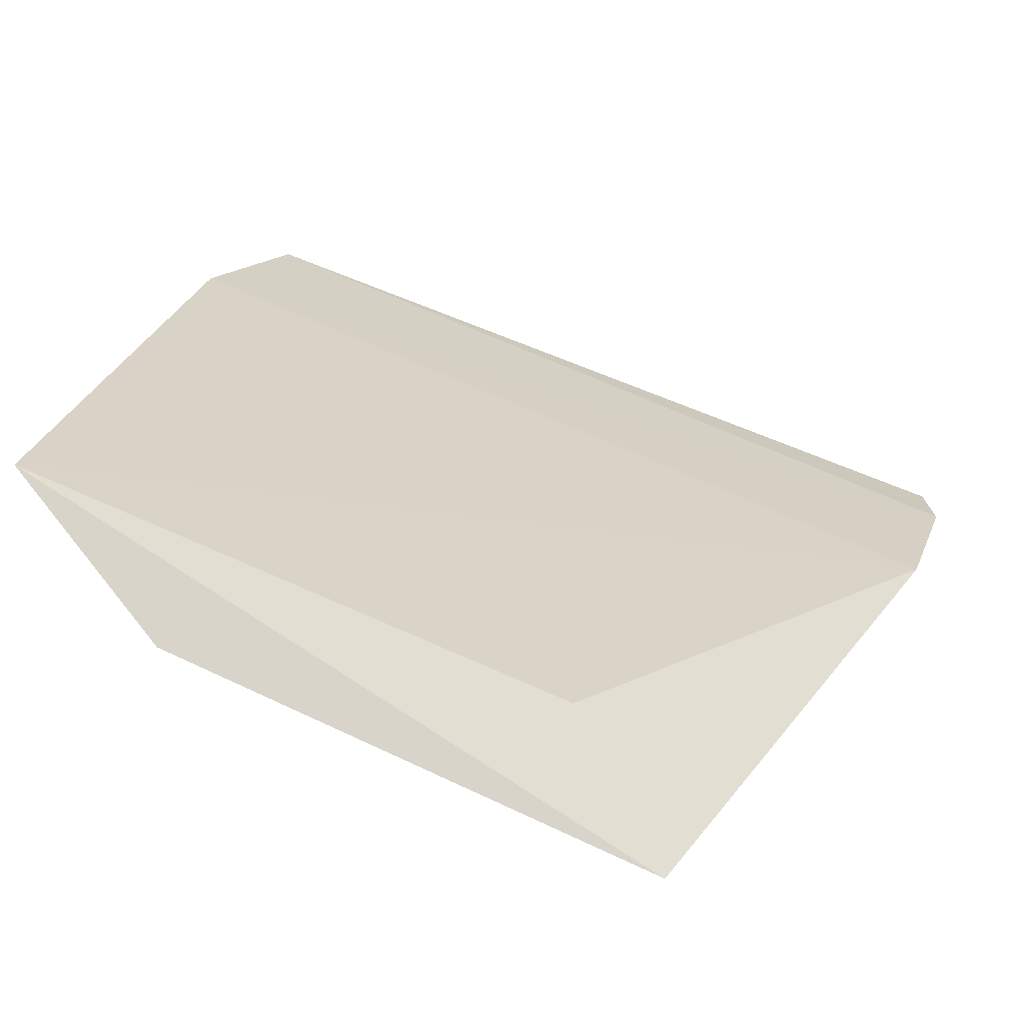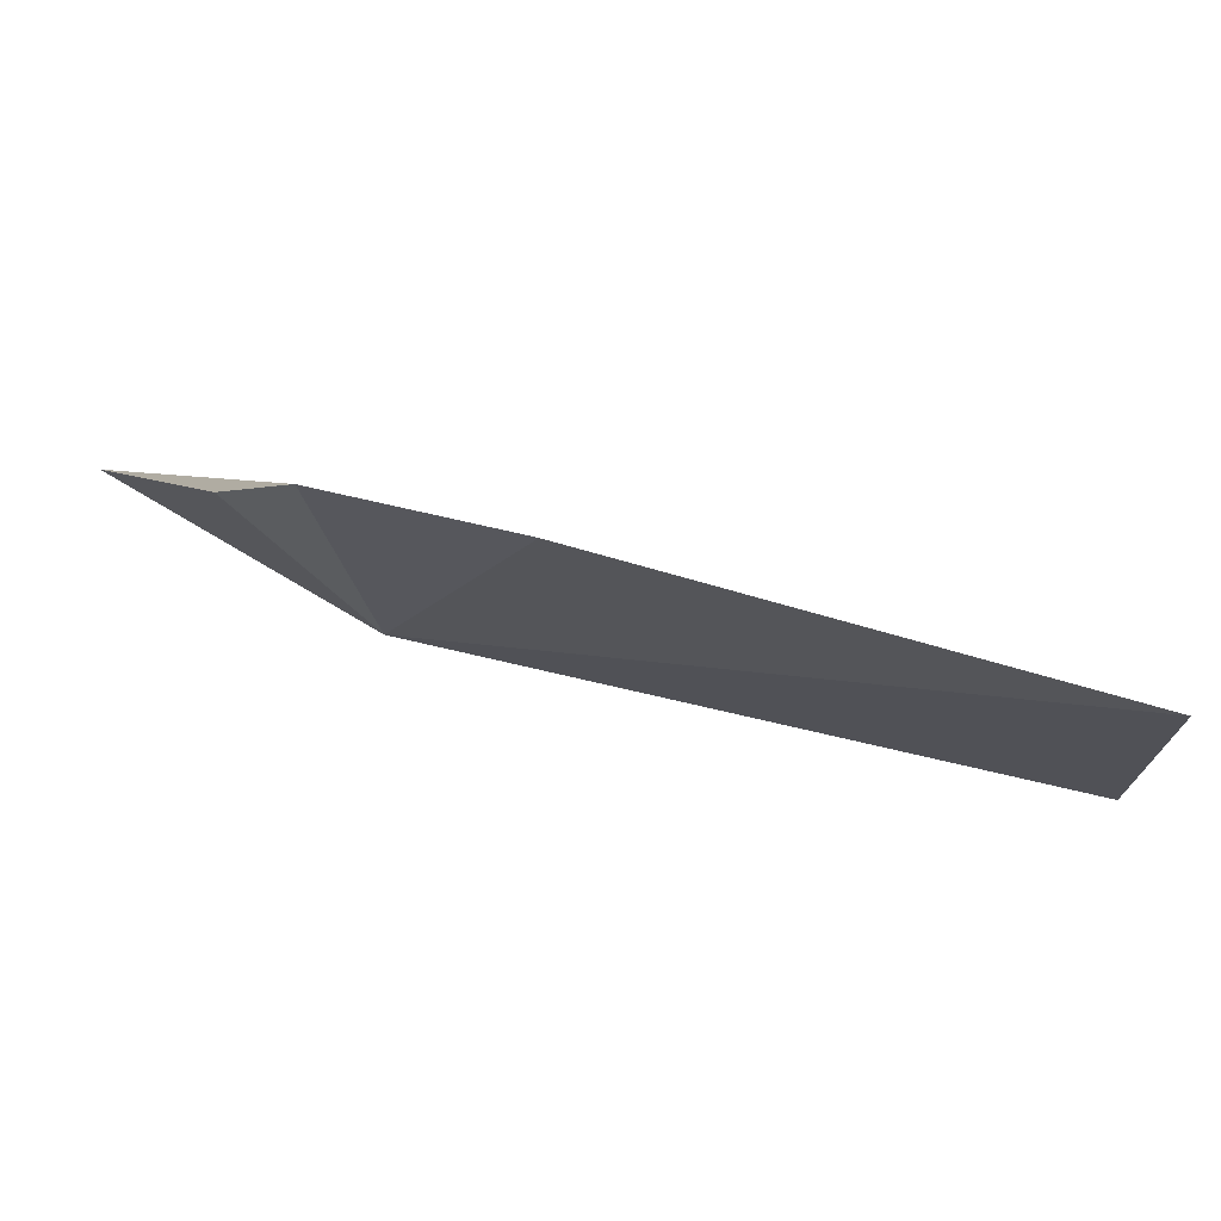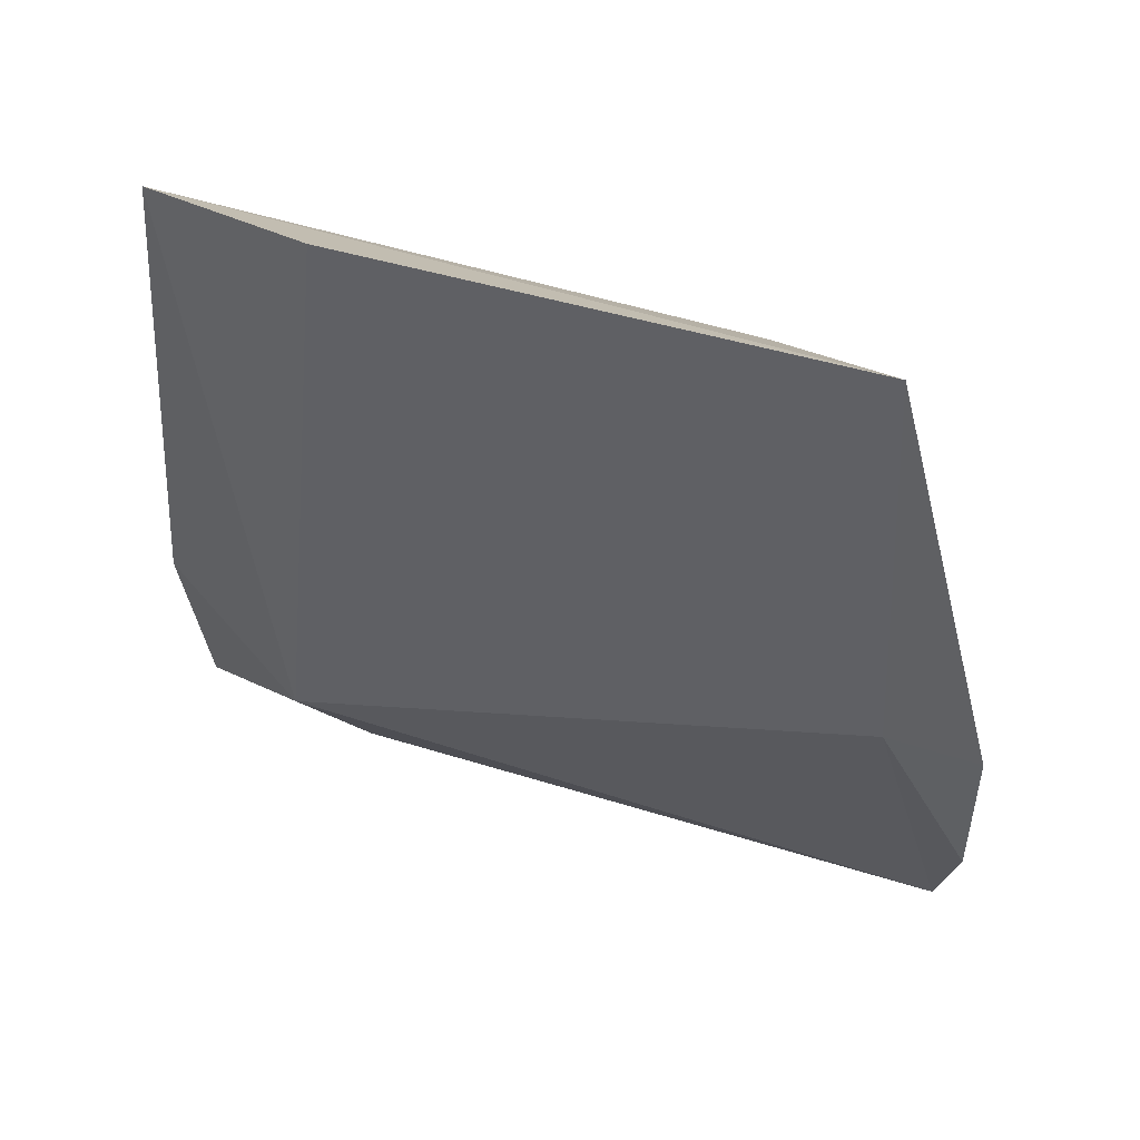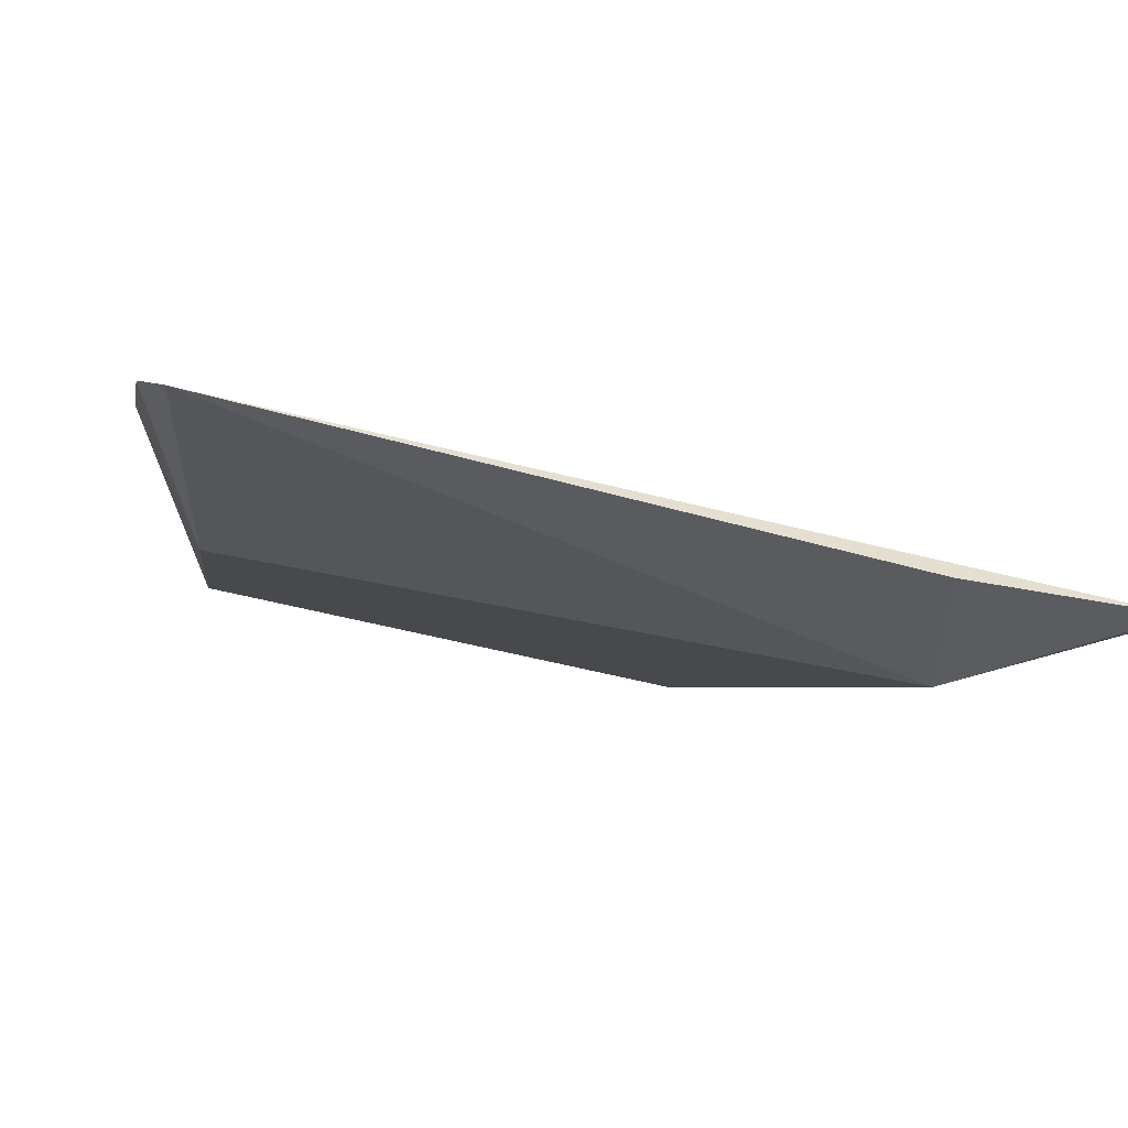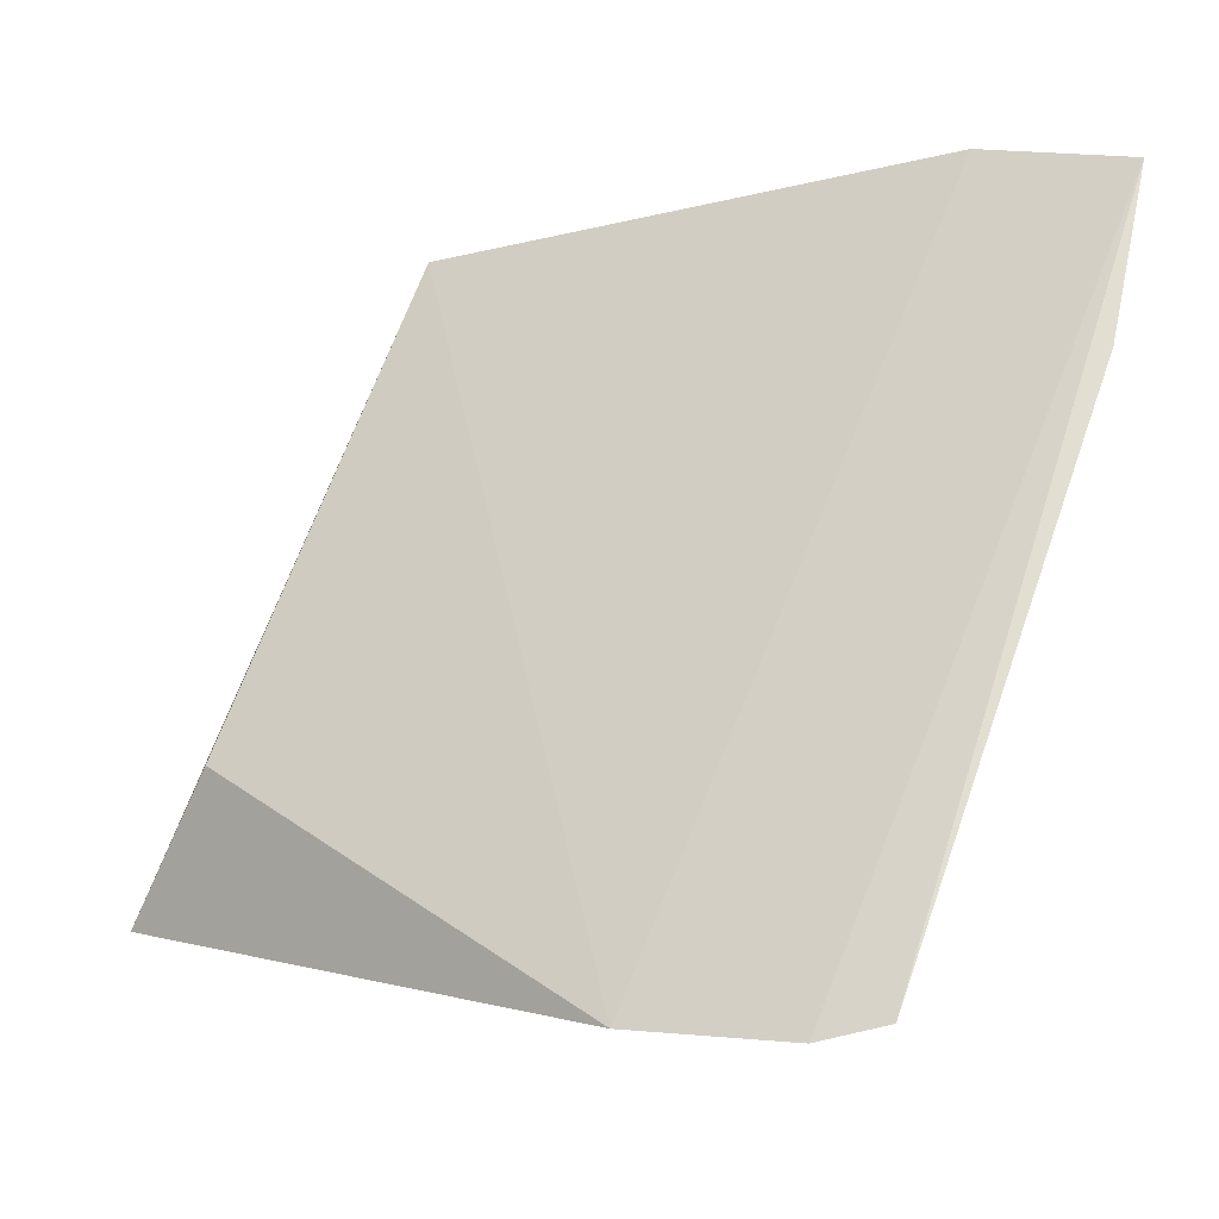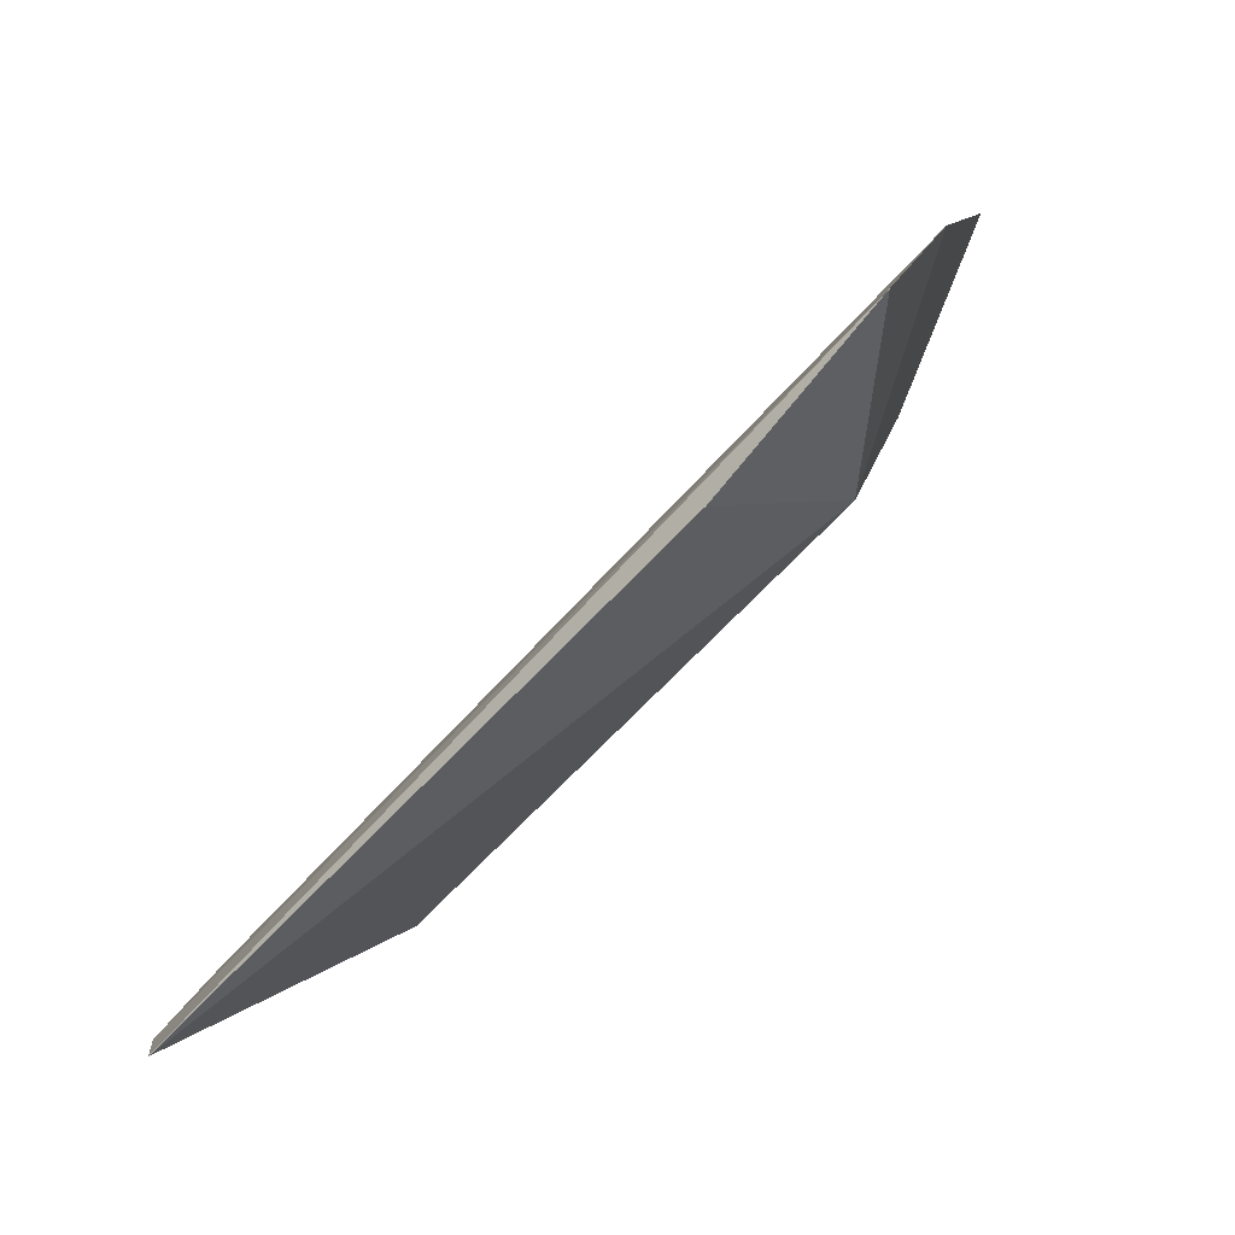
<metadata>
{"format":"obj","ext":"obj","renderer":"f3d","projection":"perspective","resolution":1024,"background":"white","views":[{"elev":-1.3,"azim":14.7,"up":"+Y"},{"elev":26.4,"azim":-107.9,"up":"+Y"},{"elev":-58.2,"azim":-2.8,"up":"+Y"},{"elev":-75.0,"azim":144.8,"up":"+Z"},{"elev":39.8,"azim":111.9,"up":"+Y"},{"elev":-59.1,"azim":-152.4,"up":"+Z"}]}
</metadata>
<code>
v -0.06678 -0.4911 0.03156
v -0.05247 -0.4644 -0.02678
v -0.1186 -0.4611 0.02901
v -0.1171 -0.4375 -0.02859
v -0.1086 -0.4521 -0.02187
v -0.1201 -0.4414 -0.01525
v -0.07432 -0.479 0.02791
v -0.06286 -0.4779 -0.005043
v -0.05419 -0.4623 -0.03166
v -0.1056 -0.475 0.03156
v -0.05311 -0.4692 -0.01345
v -0.1026 -0.4438 -0.03076
f 6 2 4
f 6 5 3
f 6 4 5
f 7 3 1
f 8 1 5
f 9 4 2
f 9 8 5
f 9 2 8
f 10 5 1
f 10 1 3
f 10 3 5
f 11 6 3
f 11 2 6
f 11 3 7
f 11 7 1
f 11 8 2
f 11 1 8
f 12 9 5
f 12 5 4
f 12 4 9

</code>
